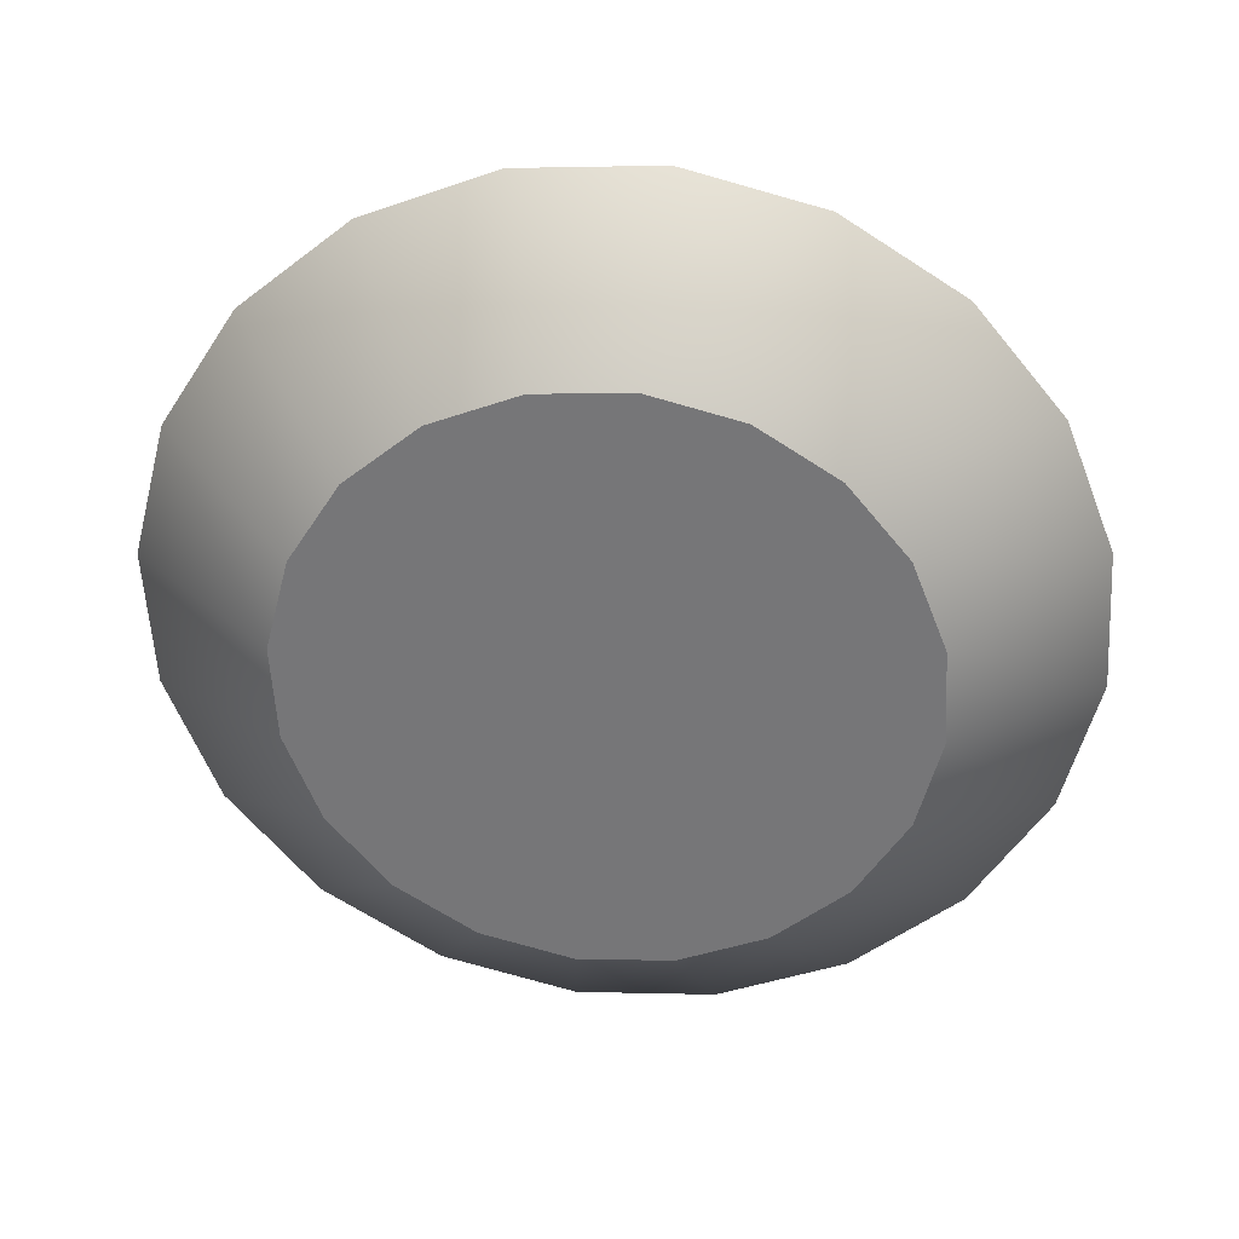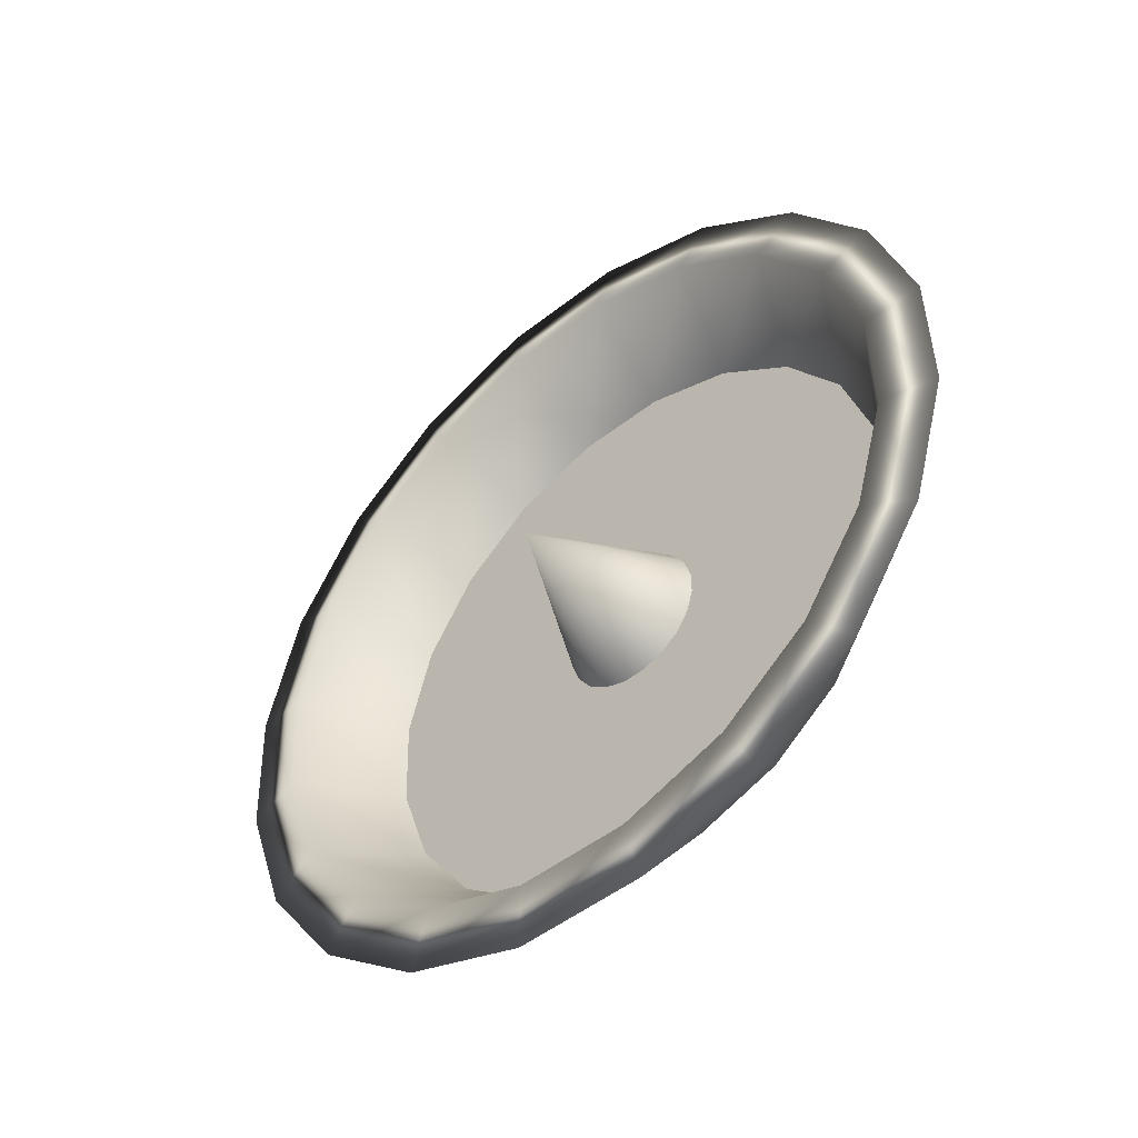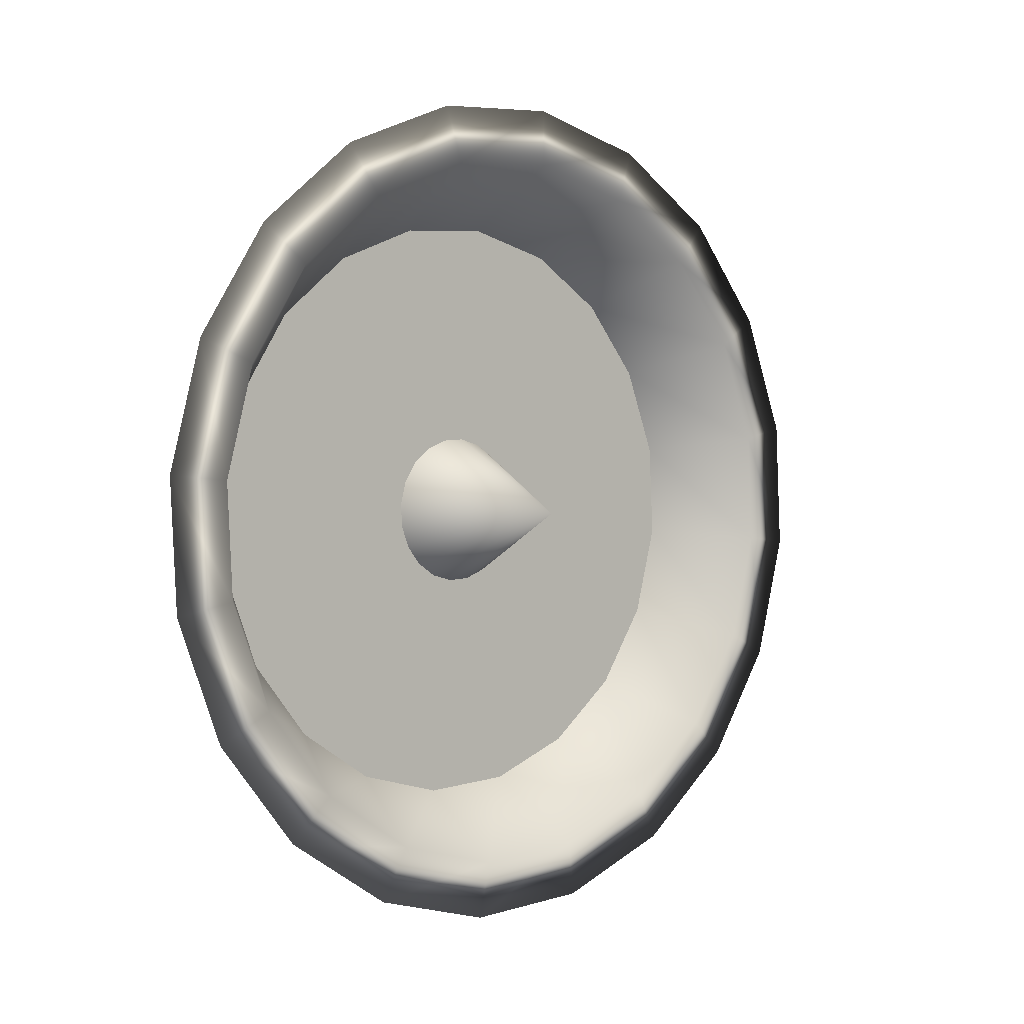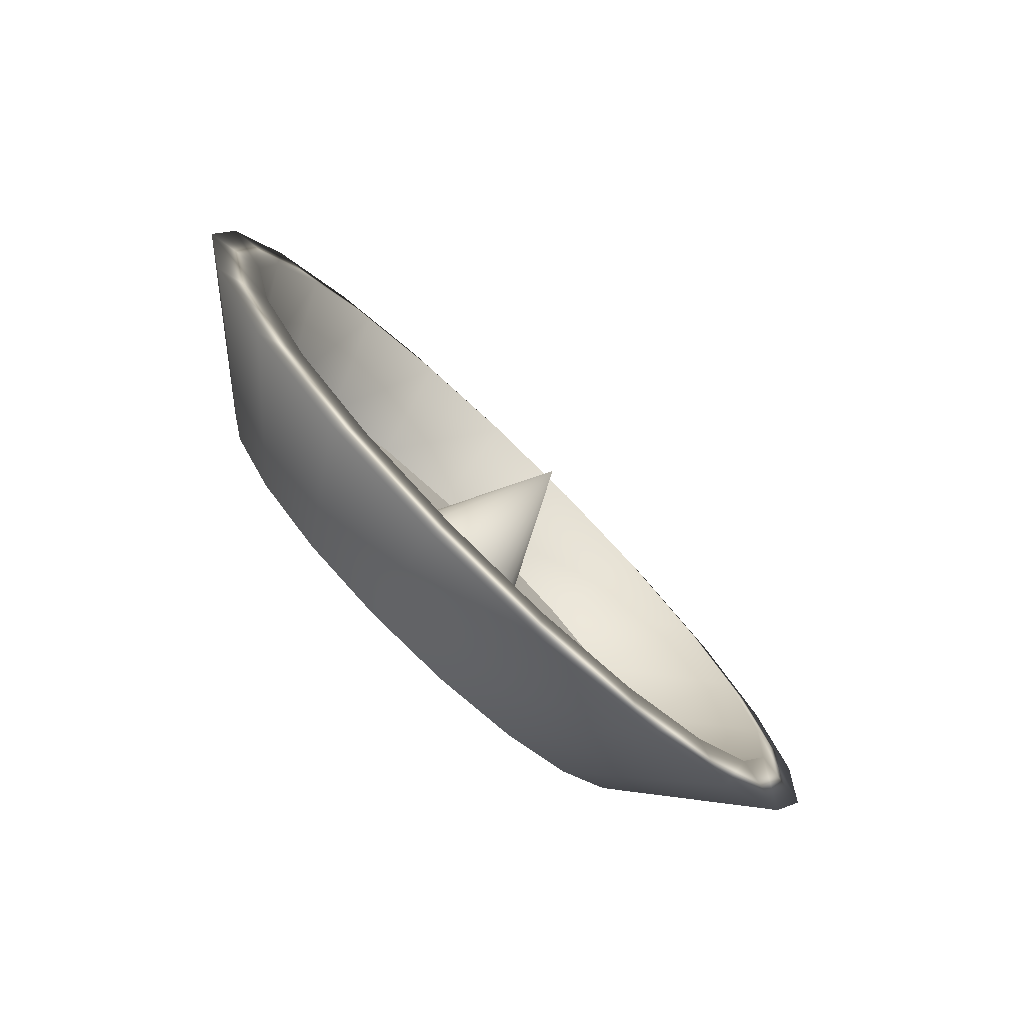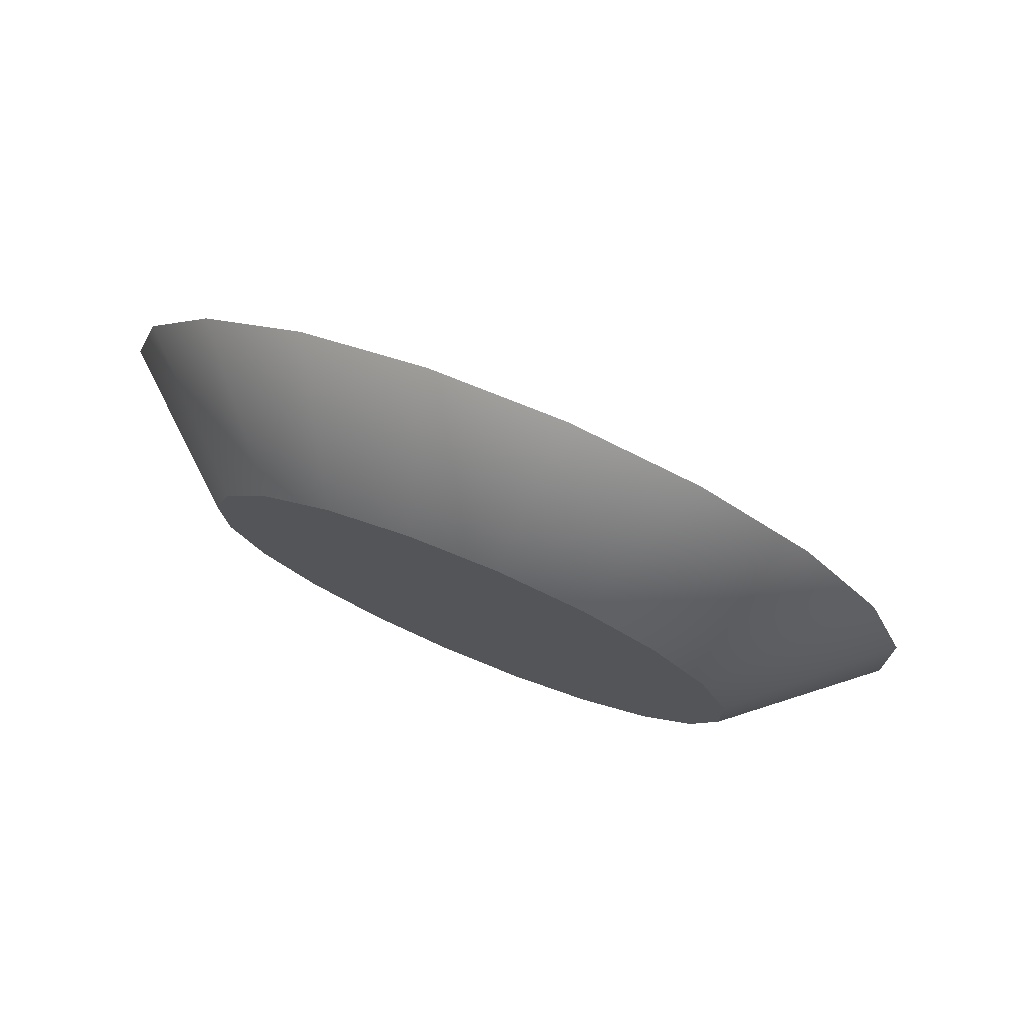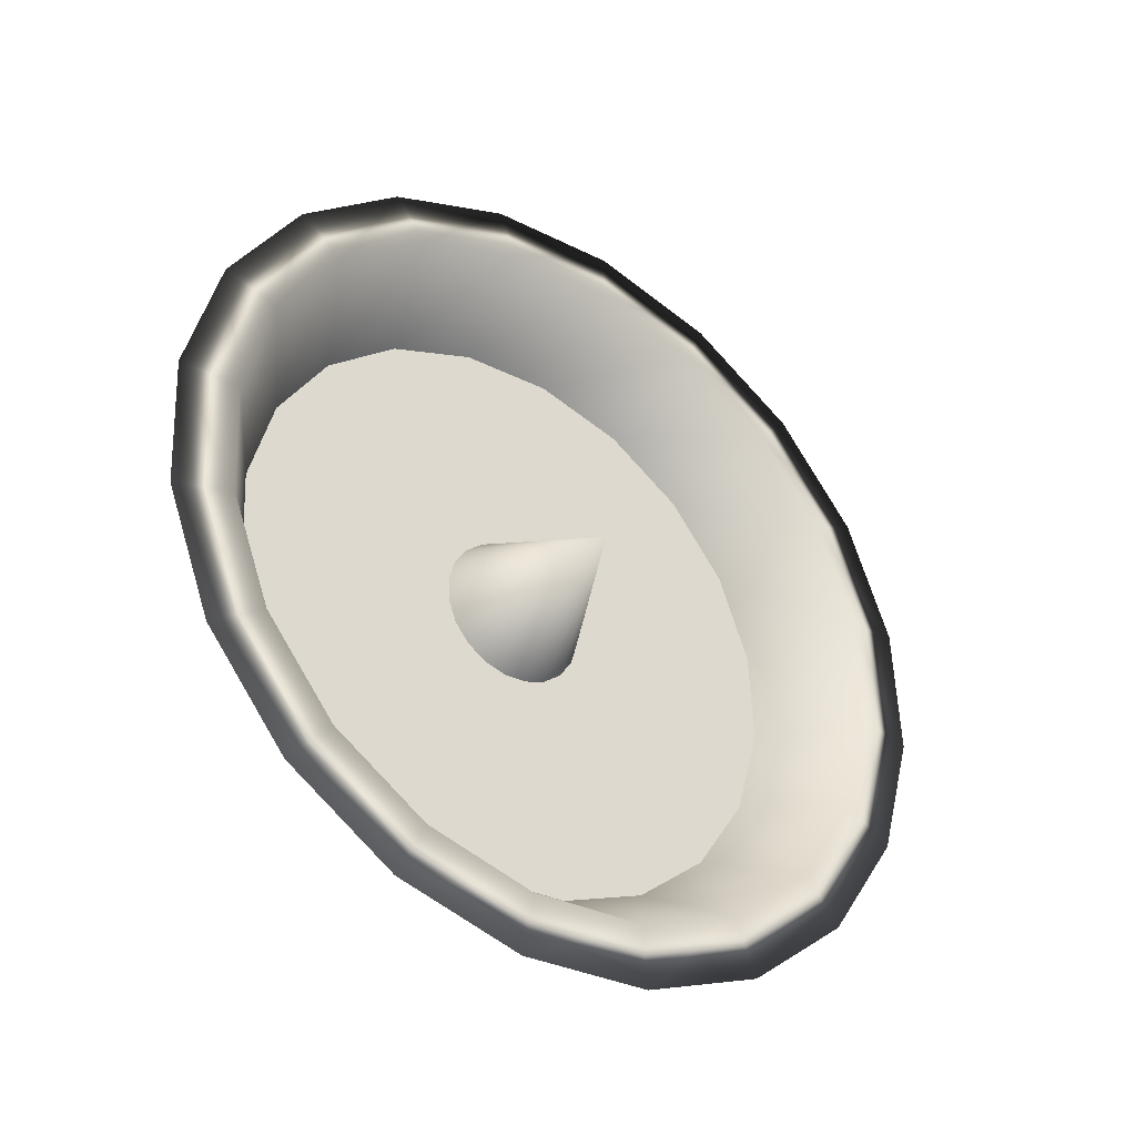
<metadata>
{"format":"obj","ext":"obj","renderer":"f3d","projection":"perspective","resolution":1024,"background":"white","views":[{"elev":76.8,"azim":8.0,"up":"+Z"},{"elev":60.9,"azim":-71.1,"up":"+Y"},{"elev":-66.9,"azim":111.9,"up":"+Z"},{"elev":15.0,"azim":86.7,"up":"+Y"},{"elev":-52.5,"azim":146.9,"up":"+Y"},{"elev":26.1,"azim":123.2,"up":"+Y"}]}
</metadata>
<code>
g default
v 0.2566 1.574 -0.1184
v 0.2182 1.522 -0.1724
v 0.1586 1.48 -0.2152
v 0.08336 1.454 -0.2426
v 0 1.444 -0.2521
v -0.08336 1.454 -0.2426
v -0.1586 1.48 -0.2152
v -0.2182 1.522 -0.1724
v -0.2566 1.574 -0.1184
v -0.2698 1.632 -0.05866
v -0.2566 1.691 0.001111
v -0.2182 1.743 0.05504
v -0.1586 1.785 0.09783
v -0.08336 1.811 0.1253
v 0 1.82 0.1348
v 0.08336 1.811 0.1253
v 0.1586 1.785 0.09783
v 0.2182 1.743 0.05504
v 0.2566 1.691 0.001111
v 0.2698 1.632 -0.05866
v 0 2.019 -0.4347
v 1.013 1.865 0.1745
v 0.8614 2.071 0.3873
v 0.6258 2.236 0.5562
v 0.329 2.341 0.6647
v 0 2.377 0.702
v -0.329 2.341 0.6647
v -0.6258 2.236 0.5562
v -0.8614 2.071 0.3873
v -1.013 1.865 0.1745
v -1.065 1.635 -0.06139
v -1.013 1.406 -0.2973
v -0.8614 1.199 -0.5101
v -0.6258 1.035 -0.679
v -0.329 0.9294 -0.7875
v 0 0.8931 -0.8248
v 0.329 0.9294 -0.7875
v 0.6258 1.035 -0.679
v 0.8614 1.199 -0.5101
v 1.013 1.406 -0.2973
v 1.065 1.635 -0.06139
v 1.223 2.161 -0.01823
v 1.04 2.411 0.2388
v 0.7558 2.609 0.4428
v 0.3974 2.736 0.5737
v 0 2.78 0.6189
v -0.3974 2.736 0.5737
v -0.7558 2.609 0.4428
v -1.04 2.411 0.2388
v -1.223 2.161 -0.01823
v -1.286 1.884 -0.3032
v -1.223 1.607 -0.5881
v -1.04 1.357 -0.8451
v -0.7558 1.159 -1.049
v -0.3974 1.031 -1.18
v 0 0.9876 -1.225
v 0.3974 1.031 -1.18
v 0.7558 1.159 -1.049
v 1.04 1.357 -0.8451
v 1.223 1.607 -0.5881
v 1.286 1.884 -0.3032
v 1.418 2.186 0.04573
v 1.206 2.476 0.3438
v 0.8766 2.706 0.5804
v 0.4608 2.854 0.7323
v 0 2.904 0.7846
v -0.4608 2.854 0.7323
v -0.8766 2.706 0.5804
v -1.206 2.476 0.3438
v -1.418 2.186 0.04573
v -1.491 1.865 -0.2847
v -1.418 1.544 -0.6151
v -1.206 1.254 -0.9132
v -0.8766 1.024 -1.15
v -0.4608 0.8763 -1.302
v 0 0.8255 -1.354
v 0.4608 0.8763 -1.302
v 0.8766 1.024 -1.15
v 1.206 1.254 -0.9132
v 1.418 1.544 -0.6151
v 1.491 1.865 -0.2847
v 0.9511 1.781 0.2277
v 0.809 1.975 0.4276
v 0.5878 2.13 0.5863
v 0.309 2.229 0.6881
v 0 2.263 0.7232
v -0.309 2.229 0.6881
v -0.5878 2.13 0.5863
v -0.809 1.975 0.4276
v -0.9511 1.781 0.2277
v -1 1.566 0.006161
v -0.9511 1.35 -0.2154
v -0.809 1.156 -0.4153
v -0.5878 1.002 -0.5739
v -0.309 0.9028 -0.6758
v 0 0.8687 -0.7109
v 0.309 0.9028 -0.6758
v 0.5878 1.002 -0.5739
v 0.809 1.156 -0.4153
v 0.9511 1.35 -0.2154
v 1 1.566 0.006161
v 0 1.635 -0.06139
v 0 1.566 0.006161
g pCone2
f 1 20 19 18 17 16 15 14 13 12 11 10 9 8 7 6 5 4 3 2
f 1 2 21
f 2 3 21
f 3 4 21
f 4 5 21
f 5 6 21
f 6 7 21
f 7 8 21
f 8 9 21
f 9 10 21
f 10 11 21
f 11 12 21
f 12 13 21
f 13 14 21
f 14 15 21
f 15 16 21
f 16 17 21
f 17 18 21
f 18 19 21
f 19 20 21
f 20 1 21
f 22 23 43 42
f 23 24 44 43
f 24 25 45 44
f 25 26 46 45
f 26 27 47 46
f 27 28 48 47
f 28 29 49 48
f 29 30 50 49
f 30 31 51 50
f 31 32 52 51
f 32 33 53 52
f 33 34 54 53
f 34 35 55 54
f 35 36 56 55
f 36 37 57 56
f 37 38 58 57
f 38 39 59 58
f 39 40 60 59
f 40 41 61 60
f 41 22 42 61
f 42 43 63 62
f 43 44 64 63
f 44 45 65 64
f 45 46 66 65
f 46 47 67 66
f 47 48 68 67
f 48 49 69 68
f 49 50 70 69
f 50 51 71 70
f 51 52 72 71
f 52 53 73 72
f 53 54 74 73
f 54 55 75 74
f 55 56 76 75
f 56 57 77 76
f 57 58 78 77
f 58 59 79 78
f 59 60 80 79
f 60 61 81 80
f 61 42 62 81
f 62 63 83 82
f 63 64 84 83
f 64 65 85 84
f 65 66 86 85
f 66 67 87 86
f 67 68 88 87
f 68 69 89 88
f 69 70 90 89
f 70 71 91 90
f 71 72 92 91
f 72 73 93 92
f 73 74 94 93
f 74 75 95 94
f 75 76 96 95
f 76 77 97 96
f 77 78 98 97
f 78 79 99 98
f 79 80 100 99
f 80 81 101 100
f 81 62 82 101
f 23 22 102
f 24 23 102
f 25 24 102
f 26 25 102
f 27 26 102
f 28 27 102
f 29 28 102
f 30 29 102
f 31 30 102
f 32 31 102
f 33 32 102
f 34 33 102
f 35 34 102
f 36 35 102
f 37 36 102
f 38 37 102
f 39 38 102
f 40 39 102
f 41 40 102
f 22 41 102
f 82 83 103
f 83 84 103
f 84 85 103
f 85 86 103
f 86 87 103
f 87 88 103
f 88 89 103
f 89 90 103
f 90 91 103
f 91 92 103
f 92 93 103
f 93 94 103
f 94 95 103
f 95 96 103
f 96 97 103
f 97 98 103
f 98 99 103
f 99 100 103
f 100 101 103
f 101 82 103

</code>
